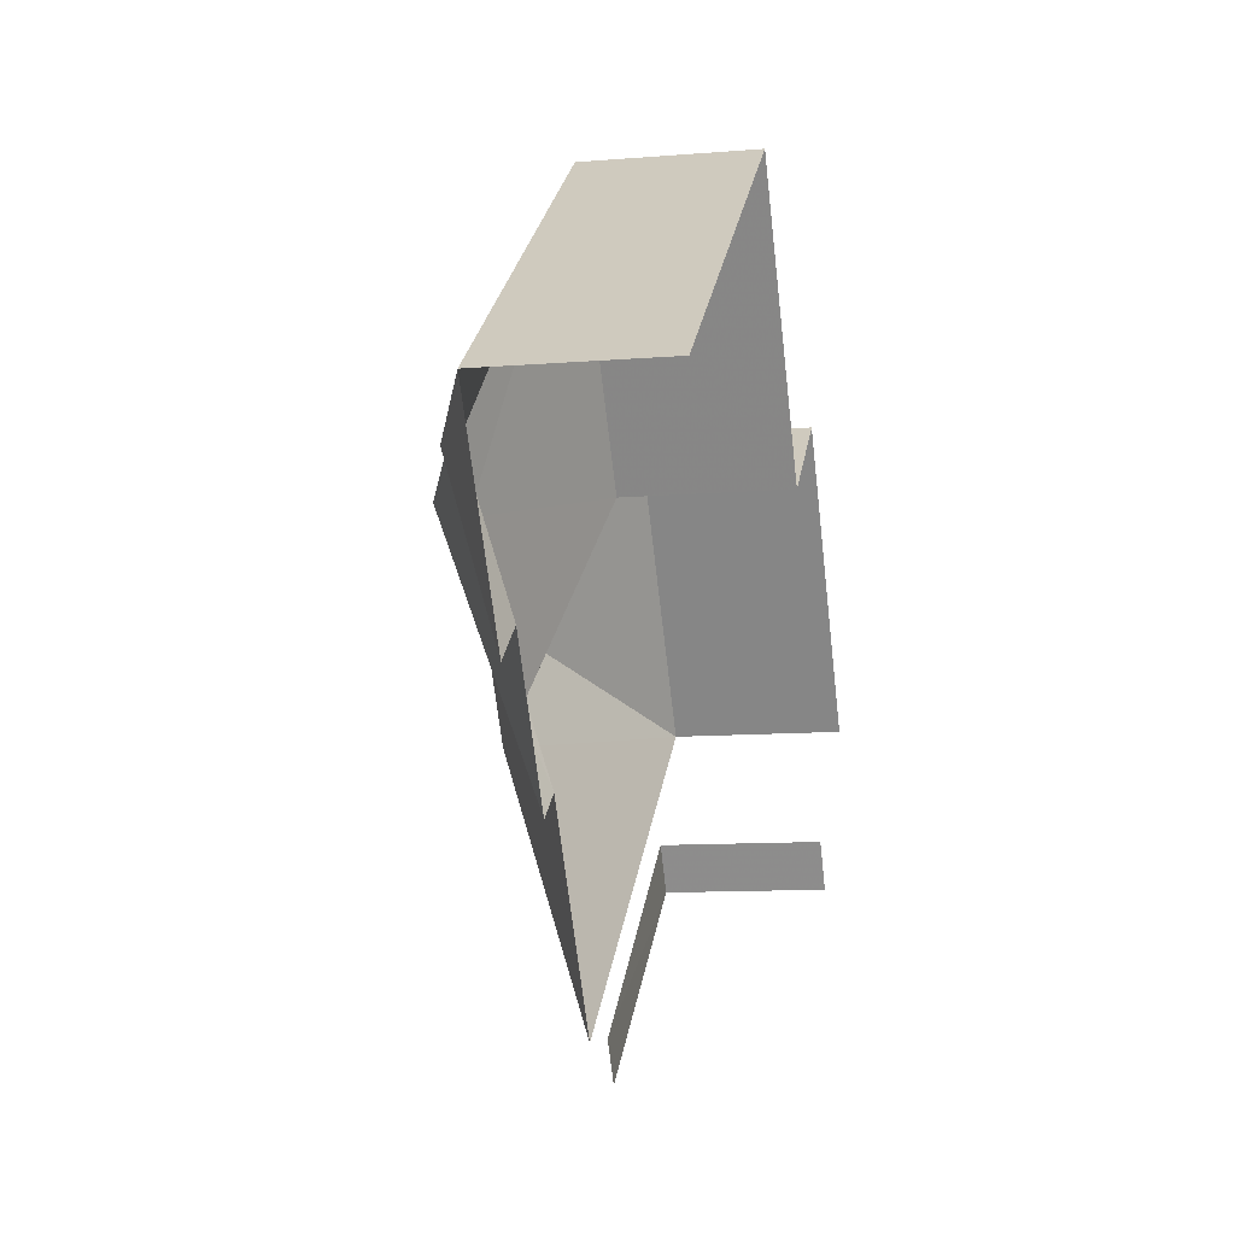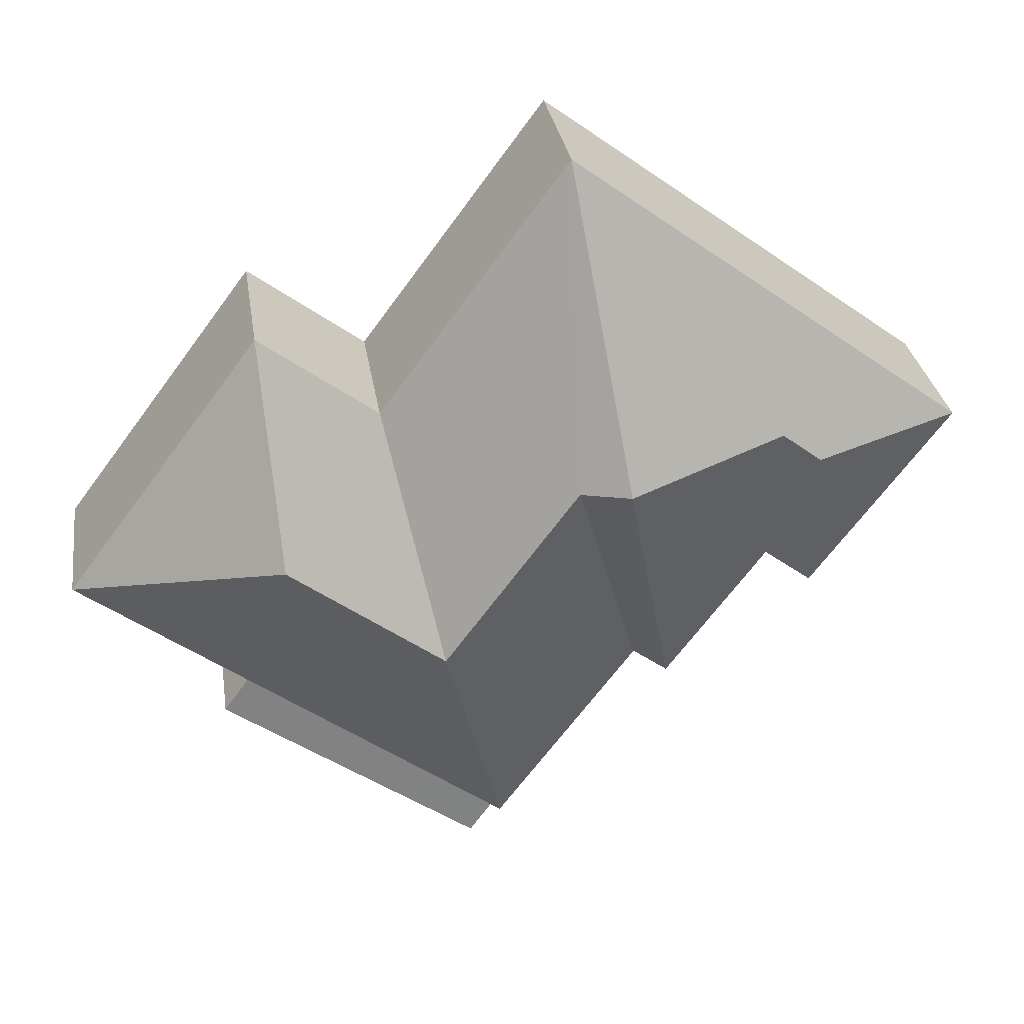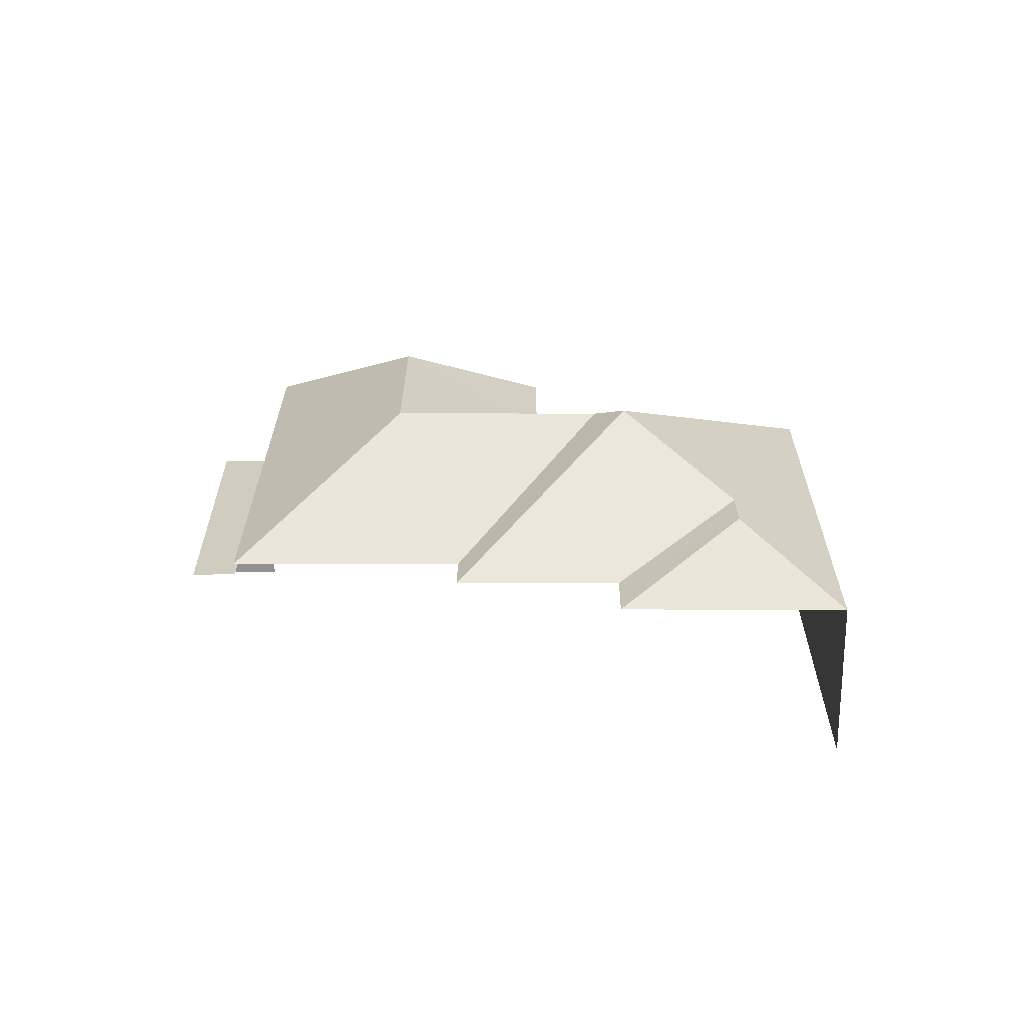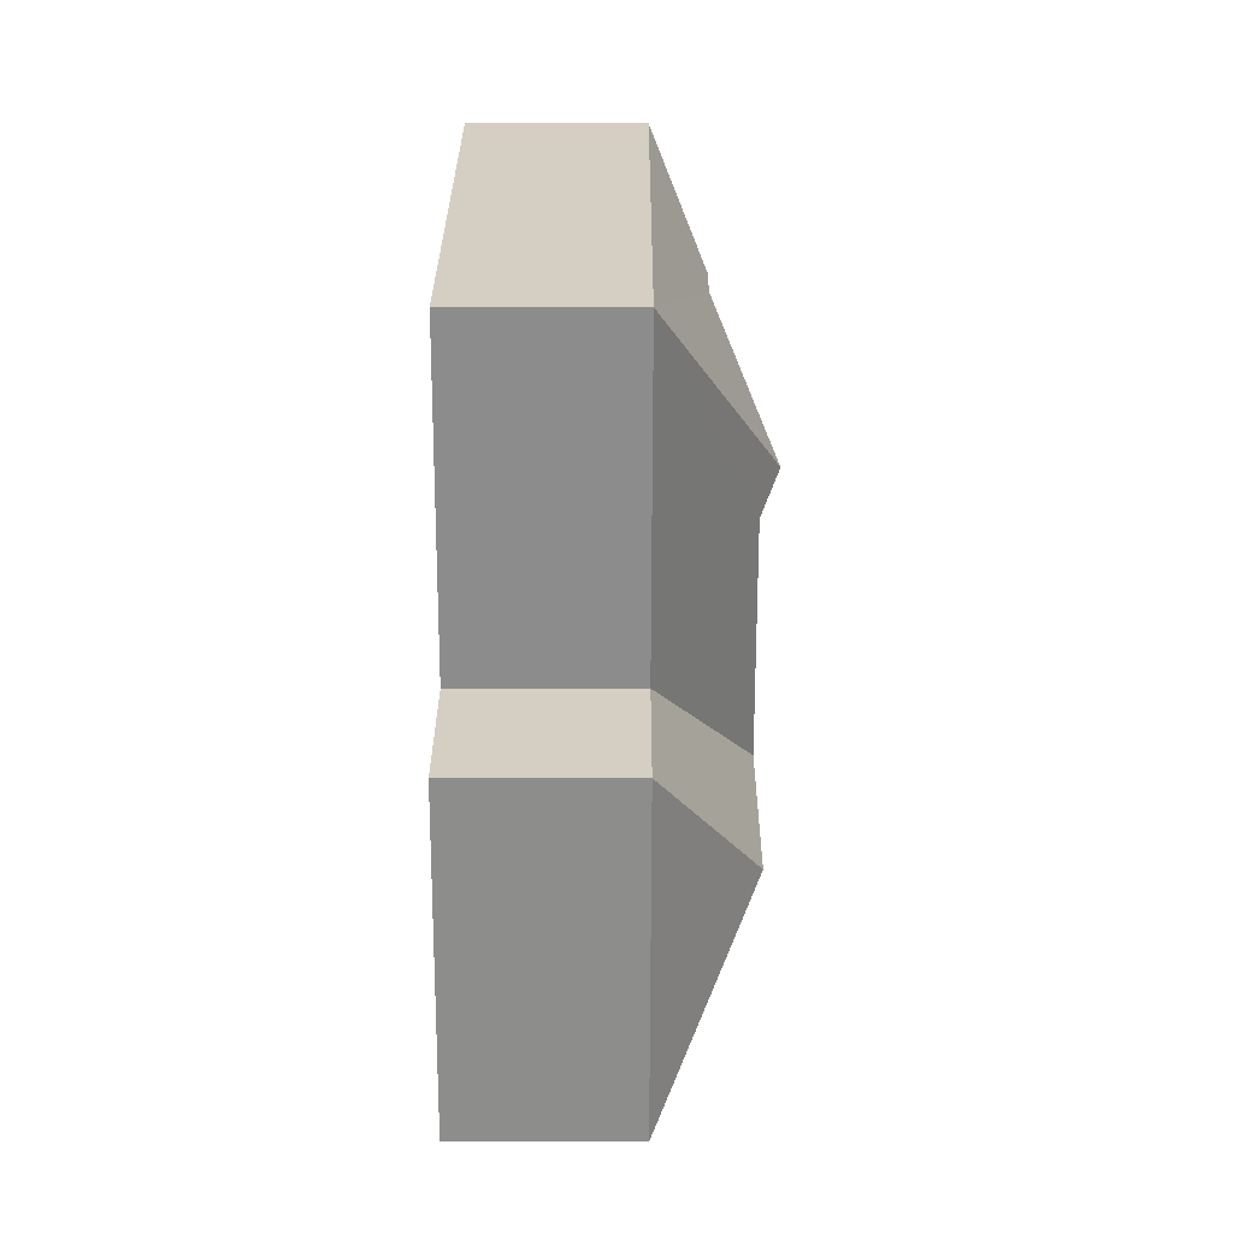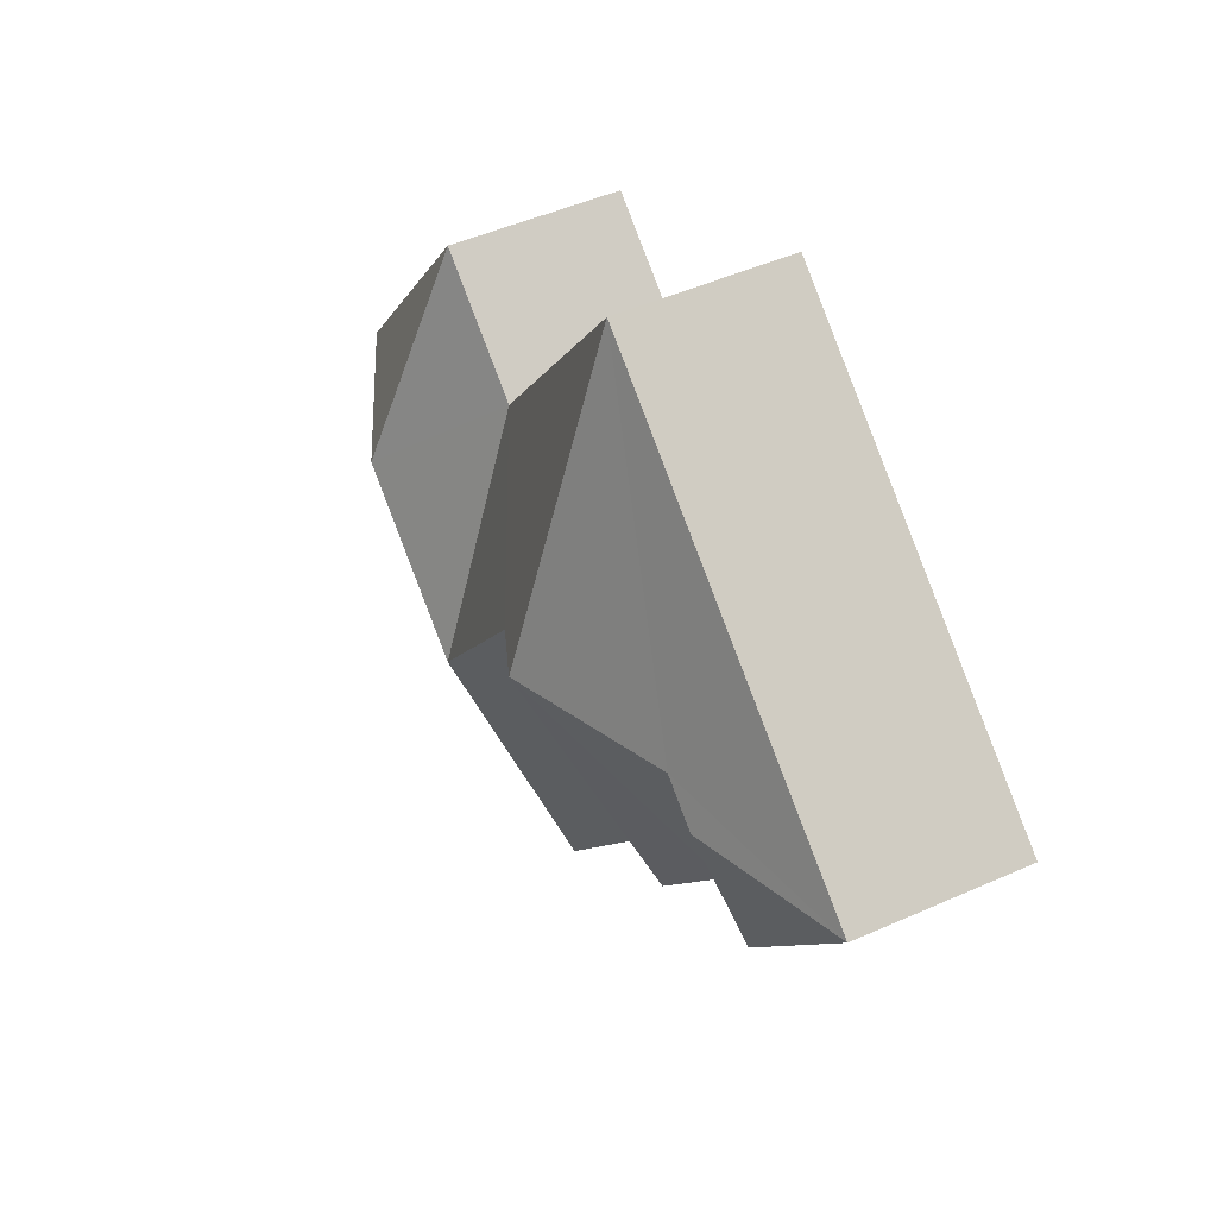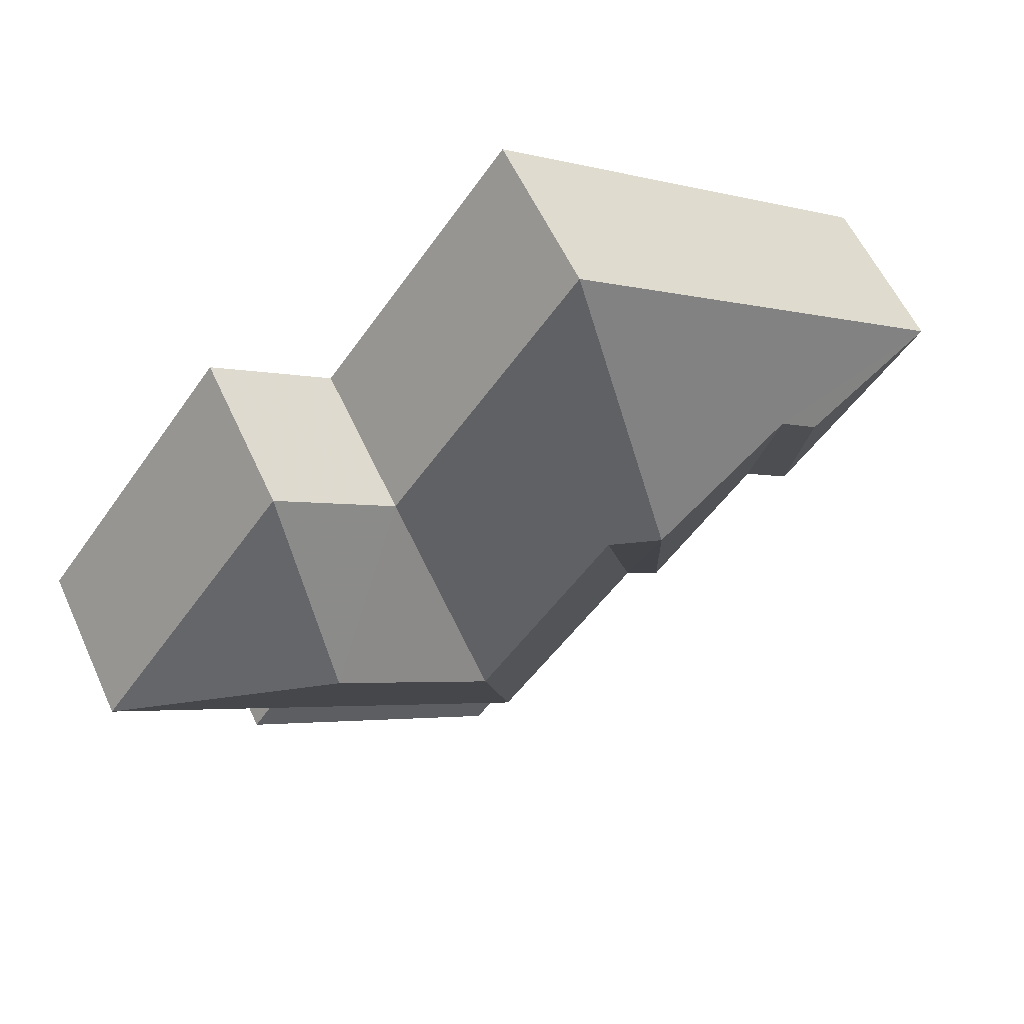
<metadata>
{"format":"obj","ext":"obj","renderer":"f3d","projection":"perspective","resolution":1024,"background":"white","views":[{"elev":-10.9,"azim":101.0,"up":"+Y"},{"elev":29.7,"azim":-8.4,"up":"+Y"},{"elev":24.2,"azim":53.6,"up":"+Z"},{"elev":62.3,"azim":-89.8,"up":"+Y"},{"elev":48.3,"azim":63.5,"up":"+Y"},{"elev":57.6,"azim":-24.4,"up":"+Y"}]}
</metadata>
<code>
v -2.241e+05 -1.284e+05 14.27
v -2.241e+05 -1.284e+05 14.27
v -2.241e+05 -1.284e+05 14.27
v -2.241e+05 -1.284e+05 14.27
v -2.241e+05 -1.284e+05 14.27
v -2.241e+05 -1.284e+05 14.27
v -2.241e+05 -1.284e+05 14.27
v -2.241e+05 -1.284e+05 14.27
v -2.241e+05 -1.284e+05 14.27
v -2.241e+05 -1.284e+05 14.27
v -2.241e+05 -1.284e+05 14.27
v -2.241e+05 -1.284e+05 14.27
v -2.241e+05 -1.284e+05 14.27
v -2.241e+05 -1.284e+05 14.27
v -2.241e+05 -1.284e+05 17.2
v -2.241e+05 -1.284e+05 18.83
v -2.241e+05 -1.284e+05 17.2
v -2.241e+05 -1.284e+05 19.16
v -2.241e+05 -1.284e+05 18.83
v -2.241e+05 -1.284e+05 17.2
v -2.241e+05 -1.284e+05 17.2
v -2.241e+05 -1.284e+05 17.2
v -2.241e+05 -1.284e+05 18.11
v -2.241e+05 -1.284e+05 17.2
v -2.241e+05 -1.284e+05 18.11
v -2.241e+05 -1.284e+05 18.83
v -2.241e+05 -1.284e+05 17.2
v -2.241e+05 -1.284e+05 16.94
v -2.241e+05 -1.284e+05 16.94
v -2.241e+05 -1.284e+05 16.94
v -2.241e+05 -1.284e+05 16.94
v -2.241e+05 -1.284e+05 17.2
v -2.241e+05 -1.284e+05 17.2
v -2.241e+05 -1.284e+05 17.2
f 1 2 3
f 4 1 3
f 5 6 4
f 7 6 5
f 3 8 9
f 9 8 10
f 9 10 11
f 12 5 13
f 14 13 9
f 4 3 13
f 5 4 13
f 13 3 9
f 5 12 28
f 12 33 28
f 4 31 1
f 31 33 32
f 28 33 31
f 1 31 32
f 20 13 14
f 21 20 14
f 22 9 11
f 24 22 11
f 5 30 7
f 5 28 30
f 13 20 33
f 12 13 33
f 29 6 7
f 30 29 7
f 34 11 10
f 34 24 11
f 14 22 21
f 14 9 22
f 15 16 17
f 17 16 18
f 19 16 15
f 20 21 18
f 16 20 18
f 18 22 23
f 18 21 22
f 22 24 25
f 23 22 25
f 26 15 27
f 26 19 15
f 28 29 30
f 28 31 29
f 26 27 32
f 32 33 19
f 26 32 19
f 19 33 20
f 16 19 20
f 34 25 24
f 17 23 34
f 34 23 25
f 18 23 17
f 31 6 29
f 31 4 6
f 2 15 3
f 2 27 15
f 32 2 1
f 32 27 2
f 3 15 17
f 8 3 17
f 17 10 8
f 17 34 10

</code>
